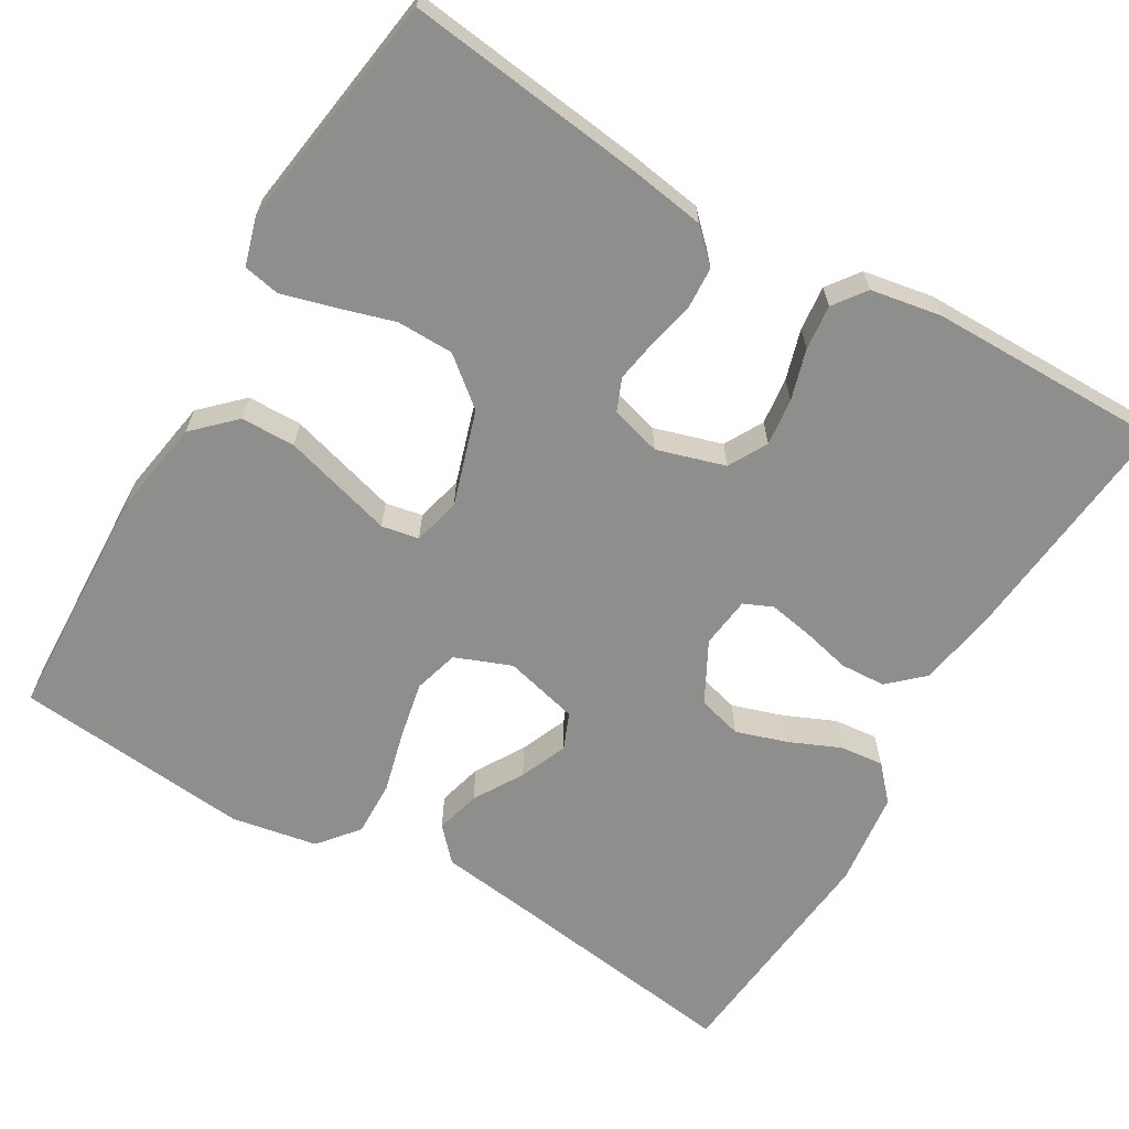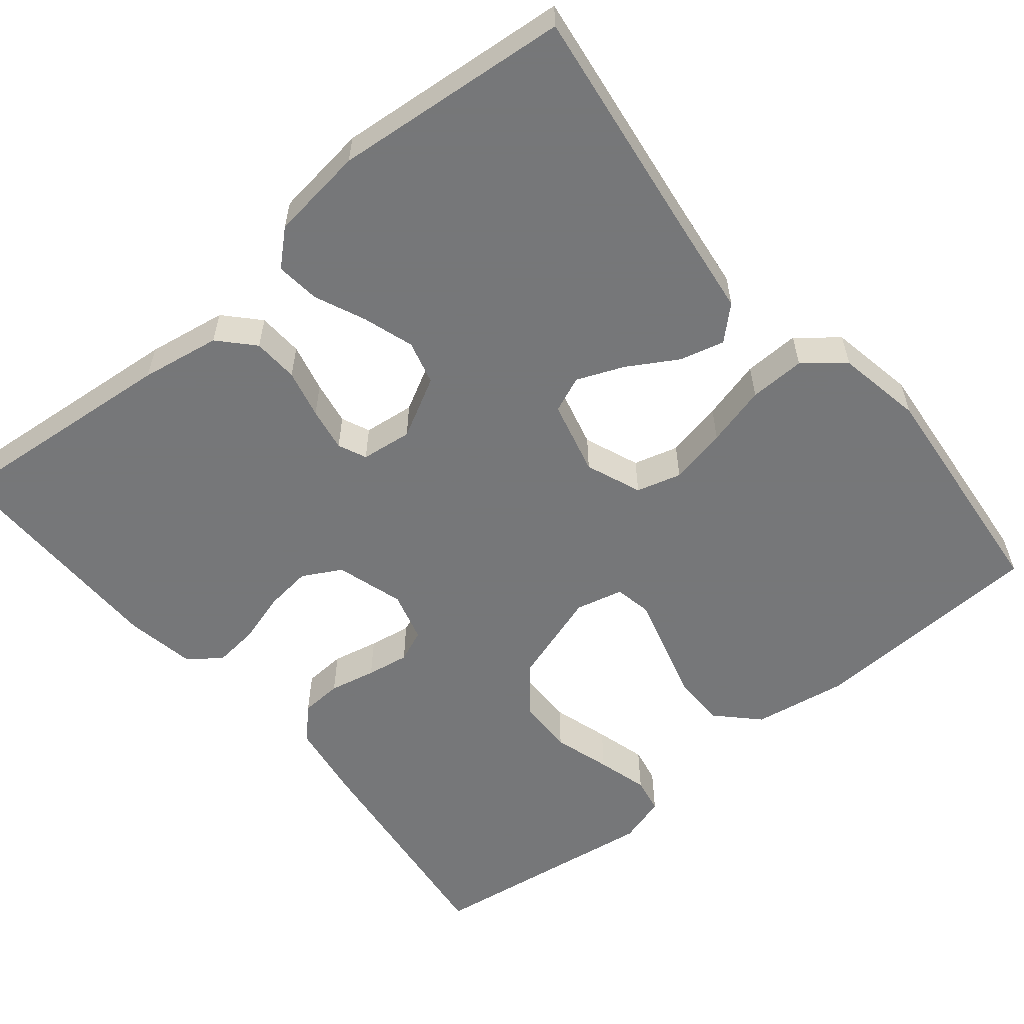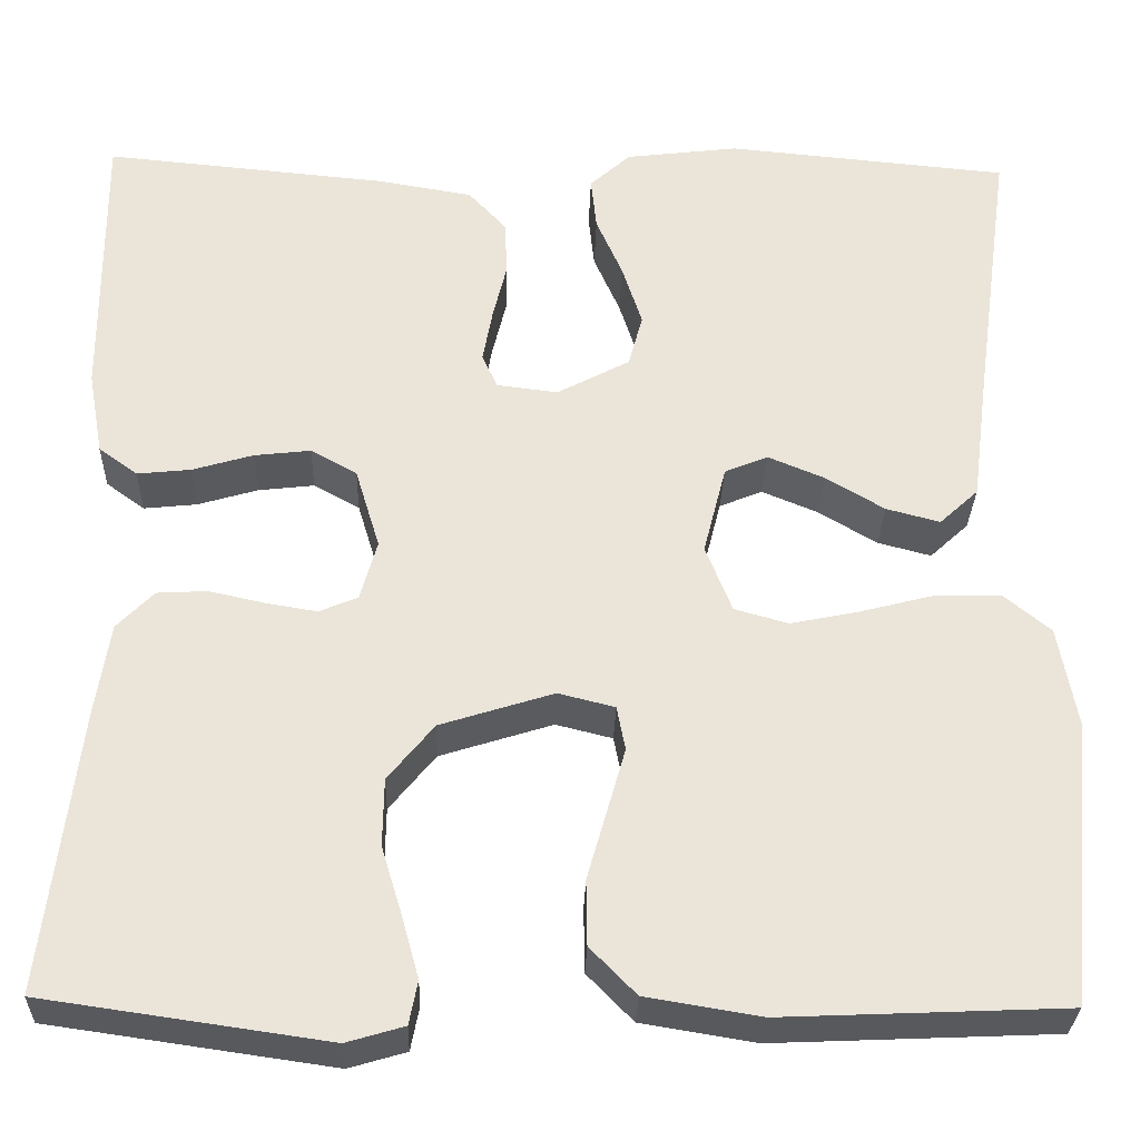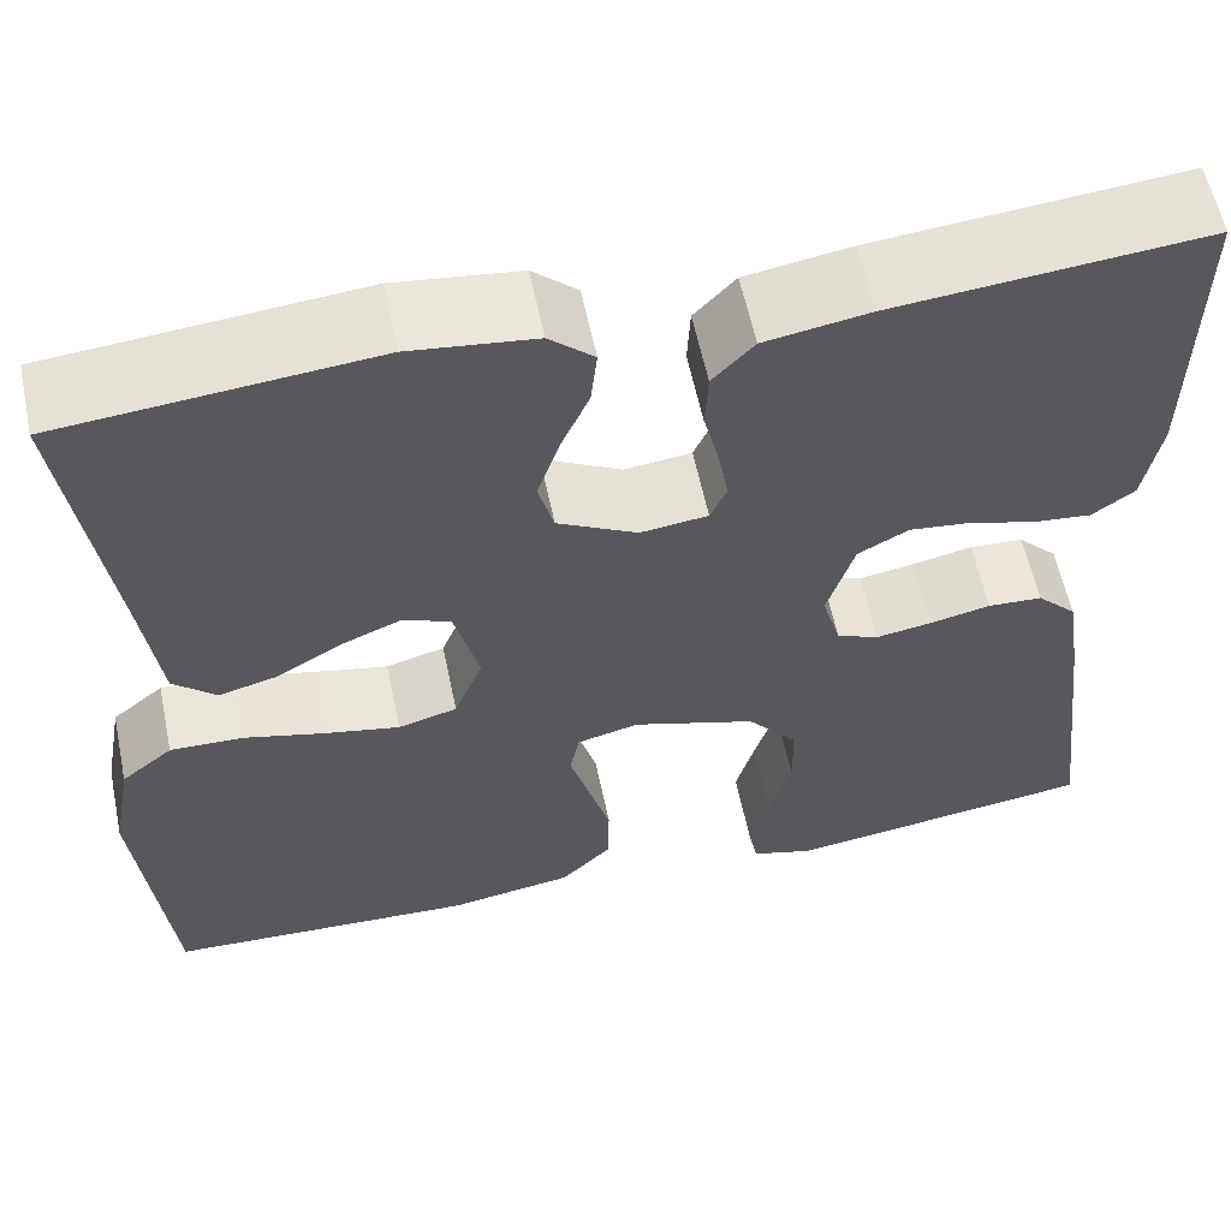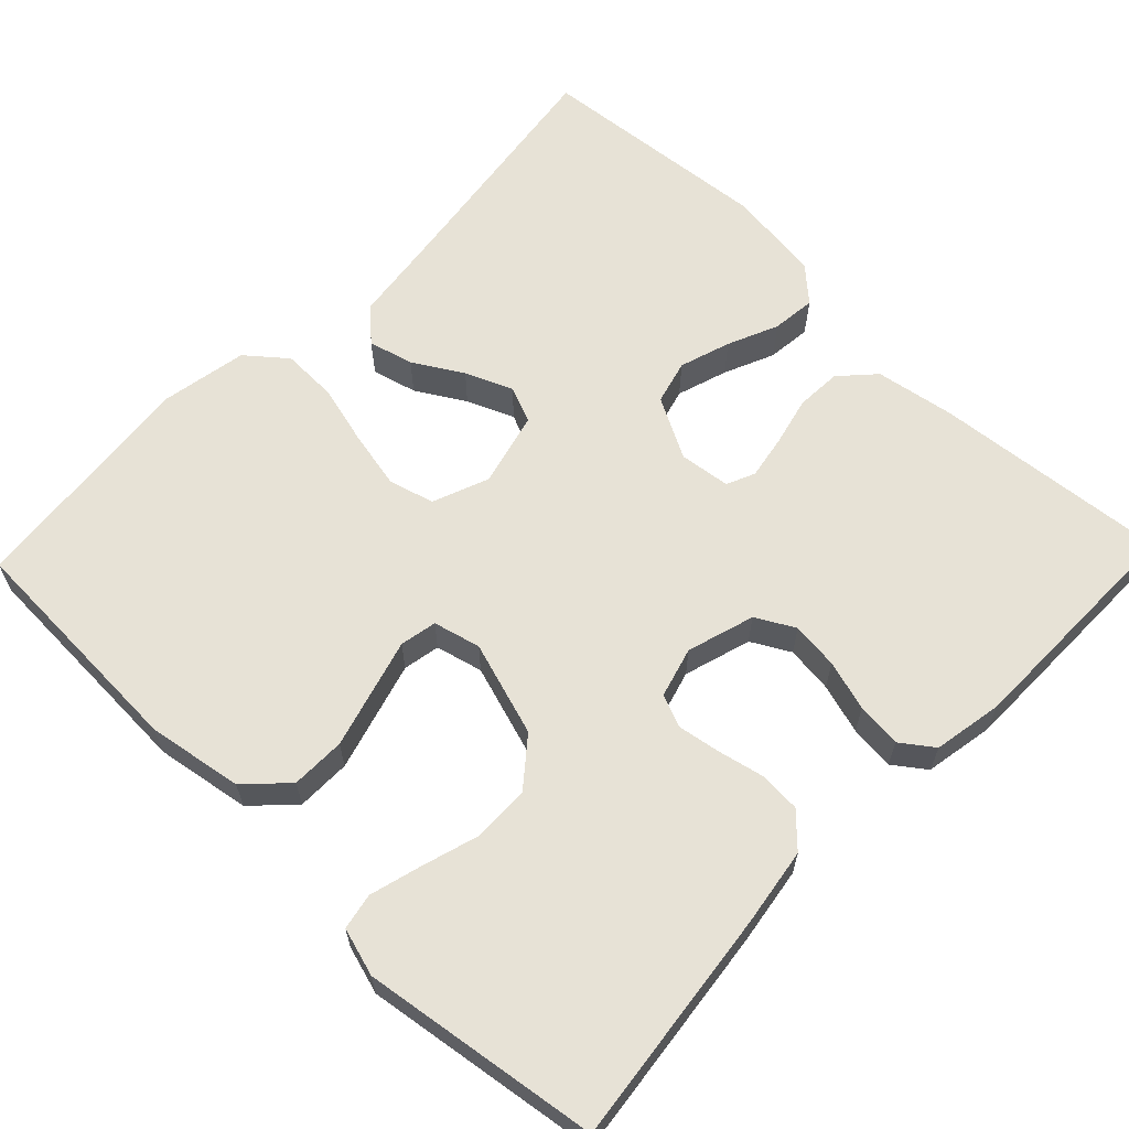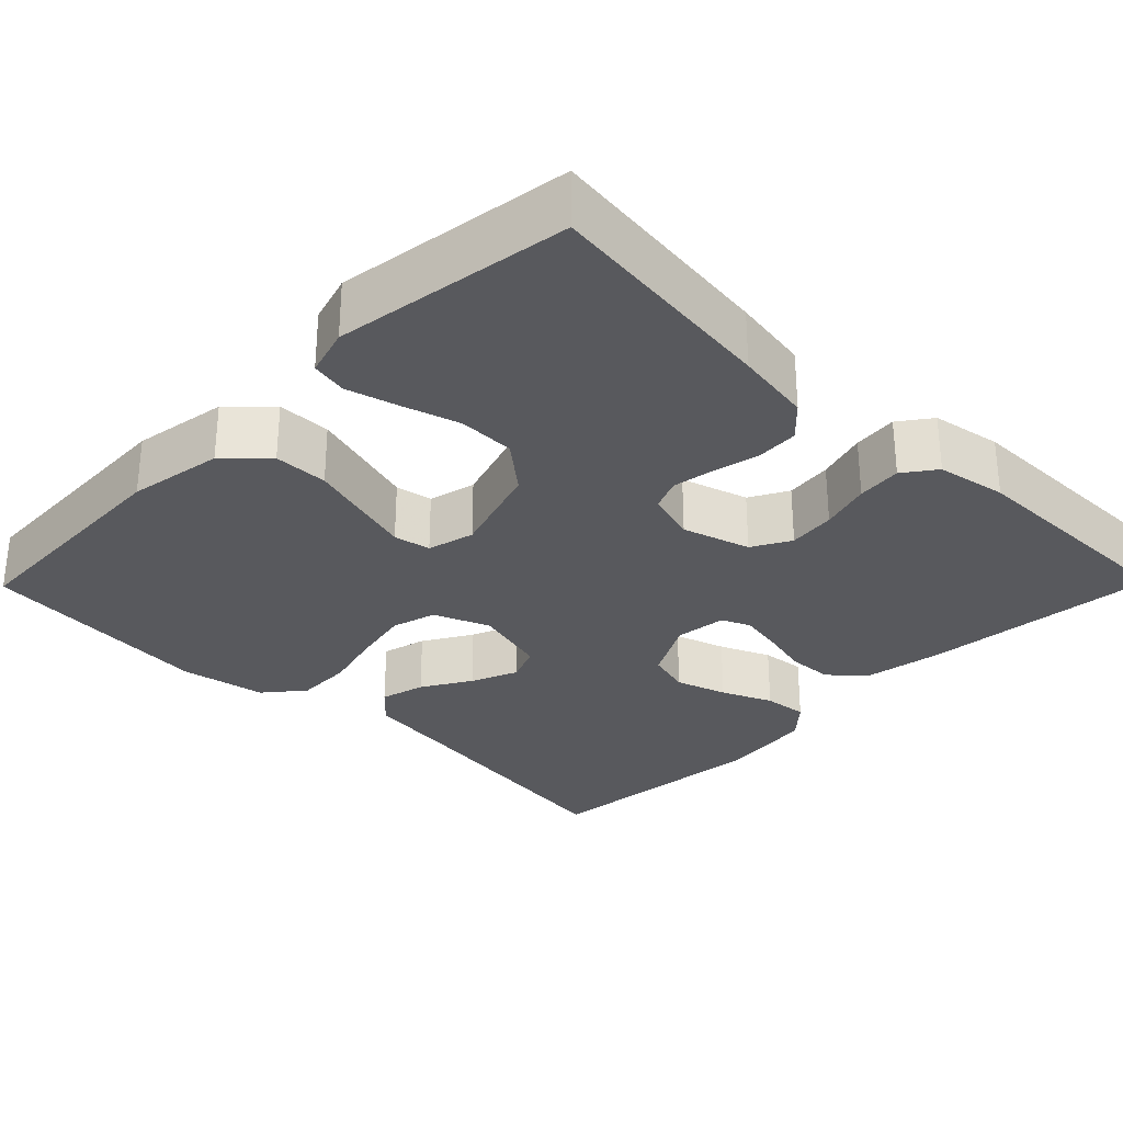
<metadata>
{"format":"obj","ext":"obj","renderer":"f3d","projection":"perspective","resolution":1024,"background":"white","views":[{"elev":-64.9,"azim":-120.5,"up":"+Y"},{"elev":-57.1,"azim":39.6,"up":"+Y"},{"elev":-30.0,"azim":-1.7,"up":"+Z"},{"elev":59.3,"azim":168.2,"up":"+Z"},{"elev":63.2,"azim":-136.1,"up":"+Y"},{"elev":-29.9,"azim":-134.5,"up":"+Y"}]}
</metadata>
<code>
v 0.5 0.07 0.5
v 0.459 0.07 0.2
v 0.443 0.07 0.075
v 0.402 0.07 0.037
v 0.345 0.07 0.052
v 0.283 0.07 0.089
v 0.223 0.07 0.114
v 0.177 0.07 0.095
v 0.153 0.07 0
v 0.181 0.07 -0.071
v 0.238 0.07 -0.087
v 0.311 0.07 -0.072
v 0.388 0.07 -0.052
v 0.459 0.07 -0.05
v 0.509 0.07 -0.091
v 0.529 0.07 -0.2
v 0.5 0.07 -0.5
v 0.2 0.07 -0.513
v 0.079 0.07 -0.493
v 0.03 0.07 -0.443
v 0.029 0.07 -0.374
v 0.05 0.07 -0.3
v 0.069 0.07 -0.233
v 0.06 0.07 -0.186
v 0 0.07 -0.171
v -0.12 0.07 -0.209
v -0.169 0.07 -0.269
v -0.17 0.07 -0.341
v -0.148 0.07 -0.414
v -0.13 0.07 -0.479
v -0.139 0.07 -0.525
v -0.2 0.07 -0.543
v -0.5 0.07 -0.5
v -0.464 0.07 -0.2
v -0.449 0.07 -0.102
v -0.41 0.07 -0.062
v -0.357 0.07 -0.059
v -0.298 0.07 -0.072
v -0.244 0.07 -0.081
v -0.203 0.07 -0.064
v -0.185 0.07 0
v -0.211 0.07 0.086
v -0.26 0.07 0.113
v -0.32 0.07 0.106
v -0.384 0.07 0.087
v -0.441 0.07 0.081
v -0.482 0.07 0.111
v -0.498 0.07 0.2
v -0.5 0.07 0.5
v -0.2 0.07 0.472
v -0.099 0.07 0.455
v -0.059 0.07 0.412
v -0.056 0.07 0.354
v -0.071 0.07 0.292
v -0.081 0.07 0.236
v -0.065 0.07 0.2
v 0 0.07 0.192
v 0.077 0.07 0.233
v 0.092 0.07 0.289
v 0.071 0.07 0.354
v 0.043 0.07 0.418
v 0.037 0.07 0.474
v 0.08 0.07 0.513
v 0.2 0.07 0.528
v 0.5 0 0.5
v 0.459 0 0.2
v 0.443 0 0.075
v 0.402 0 0.037
v 0.345 0 0.052
v 0.283 0 0.089
v 0.223 0 0.114
v 0.177 0 0.095
v 0.153 0 0
v 0.181 0 -0.071
v 0.238 0 -0.087
v 0.311 0 -0.072
v 0.388 0 -0.052
v 0.459 0 -0.05
v 0.509 0 -0.091
v 0.529 0 -0.2
v 0.5 0 -0.5
v 0.2 0 -0.513
v 0.079 0 -0.493
v 0.03 0 -0.443
v 0.029 0 -0.374
v 0.05 0 -0.3
v 0.069 0 -0.233
v 0.06 0 -0.186
v 0 0 -0.171
v -0.12 0 -0.209
v -0.169 0 -0.269
v -0.17 0 -0.341
v -0.148 0 -0.414
v -0.13 0 -0.479
v -0.139 0 -0.525
v -0.2 0 -0.543
v -0.5 0 -0.5
v -0.464 0 -0.2
v -0.449 0 -0.102
v -0.41 0 -0.062
v -0.357 0 -0.059
v -0.298 0 -0.072
v -0.244 0 -0.081
v -0.203 0 -0.064
v -0.185 0 0
v -0.211 0 0.086
v -0.26 0 0.113
v -0.32 0 0.106
v -0.384 0 0.087
v -0.441 0 0.081
v -0.482 0 0.111
v -0.498 0 0.2
v -0.5 0 0.5
v -0.2 0 0.472
v -0.099 0 0.455
v -0.059 0 0.412
v -0.056 0 0.354
v -0.071 0 0.292
v -0.081 0 0.236
v -0.065 0 0.2
v 0 0 0.192
v 0.077 0 0.233
v 0.092 0 0.289
v 0.071 0 0.354
v 0.043 0 0.418
v 0.037 0 0.474
v 0.08 0 0.513
v 0.2 0 0.528
f 63 64 1 2
f 60 61 62 63
f 59 60 63 2
f 58 59 2 3
f 57 58 3
f 56 57 3
f 51 52 53 54
f 51 54 55
f 50 51 55
f 49 50 55 56
f 47 48 49 56
f 44 45 46 47
f 43 44 47 56
f 35 36 37 38
f 35 38 39
f 34 35 39
f 33 34 39 40
f 28 29 30 31
f 28 31 32 33
f 19 20 21 22
f 19 22 23
f 18 19 23
f 17 18 23 24
f 15 16 17 24
f 12 13 14 15
f 11 12 15 24
f 3 4 5 6
f 3 6 7
f 56 3 7
f 42 43 56 7
f 41 42 7 8
f 40 41 8 9
f 27 28 33 40
f 26 27 40
f 25 26 40 9
f 10 11 24 25
f 9 10 25
f 66 65 128 127
f 127 126 125 124
f 66 127 124 123
f 67 66 123 122
f 67 122 121
f 67 121 120
f 118 117 116 115
f 119 118 115
f 119 115 114
f 120 119 114 113
f 120 113 112 111
f 111 110 109 108
f 120 111 108 107
f 102 101 100 99
f 103 102 99
f 103 99 98
f 104 103 98 97
f 95 94 93 92
f 97 96 95 92
f 86 85 84 83
f 87 86 83
f 87 83 82
f 88 87 82 81
f 88 81 80 79
f 79 78 77 76
f 88 79 76 75
f 70 69 68 67
f 71 70 67
f 71 67 120
f 71 120 107 106
f 72 71 106 105
f 73 72 105 104
f 104 97 92 91
f 104 91 90
f 73 104 90 89
f 89 88 75 74
f 89 74 73
f 1 65 66 2
f 2 66 67 3
f 3 67 68 4
f 4 68 69 5
f 5 69 70 6
f 6 70 71 7
f 7 71 72 8
f 8 72 73 9
f 9 73 74 10
f 10 74 75 11
f 11 75 76 12
f 12 76 77 13
f 13 77 78 14
f 14 78 79 15
f 15 79 80 16
f 16 80 81 17
f 17 81 82 18
f 18 82 83 19
f 19 83 84 20
f 20 84 85 21
f 21 85 86 22
f 22 86 87 23
f 23 87 88 24
f 24 88 89 25
f 25 89 90 26
f 26 90 91 27
f 27 91 92 28
f 28 92 93 29
f 29 93 94 30
f 30 94 95 31
f 31 95 96 32
f 32 96 97 33
f 33 97 98 34
f 34 98 99 35
f 35 99 100 36
f 36 100 101 37
f 37 101 102 38
f 38 102 103 39
f 39 103 104 40
f 40 104 105 41
f 41 105 106 42
f 42 106 107 43
f 43 107 108 44
f 44 108 109 45
f 45 109 110 46
f 46 110 111 47
f 47 111 112 48
f 48 112 113 49
f 49 113 114 50
f 50 114 115 51
f 51 115 116 52
f 52 116 117 53
f 53 117 118 54
f 54 118 119 55
f 55 119 120 56
f 56 120 121 57
f 57 121 122 58
f 58 122 123 59
f 59 123 124 60
f 60 124 125 61
f 61 125 126 62
f 62 126 127 63
f 63 127 128 64
f 64 128 65 1

</code>
